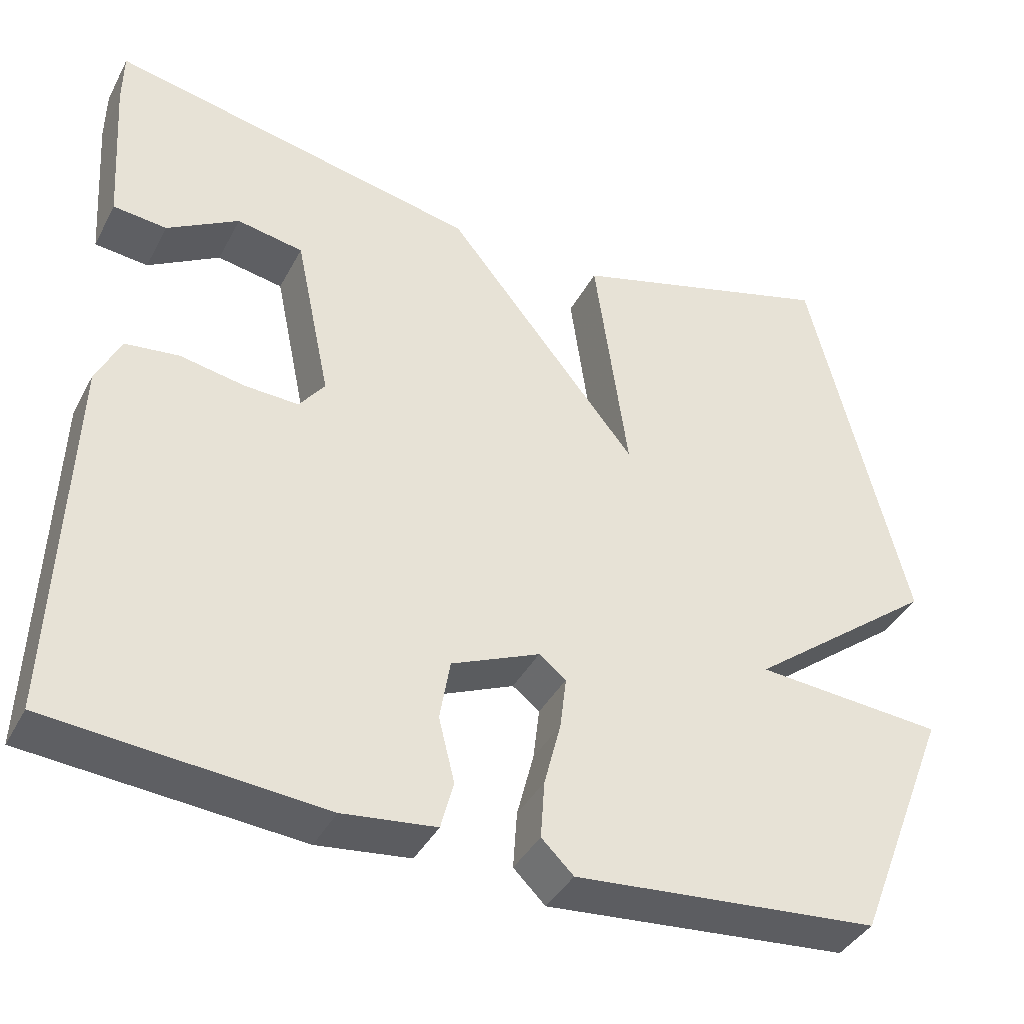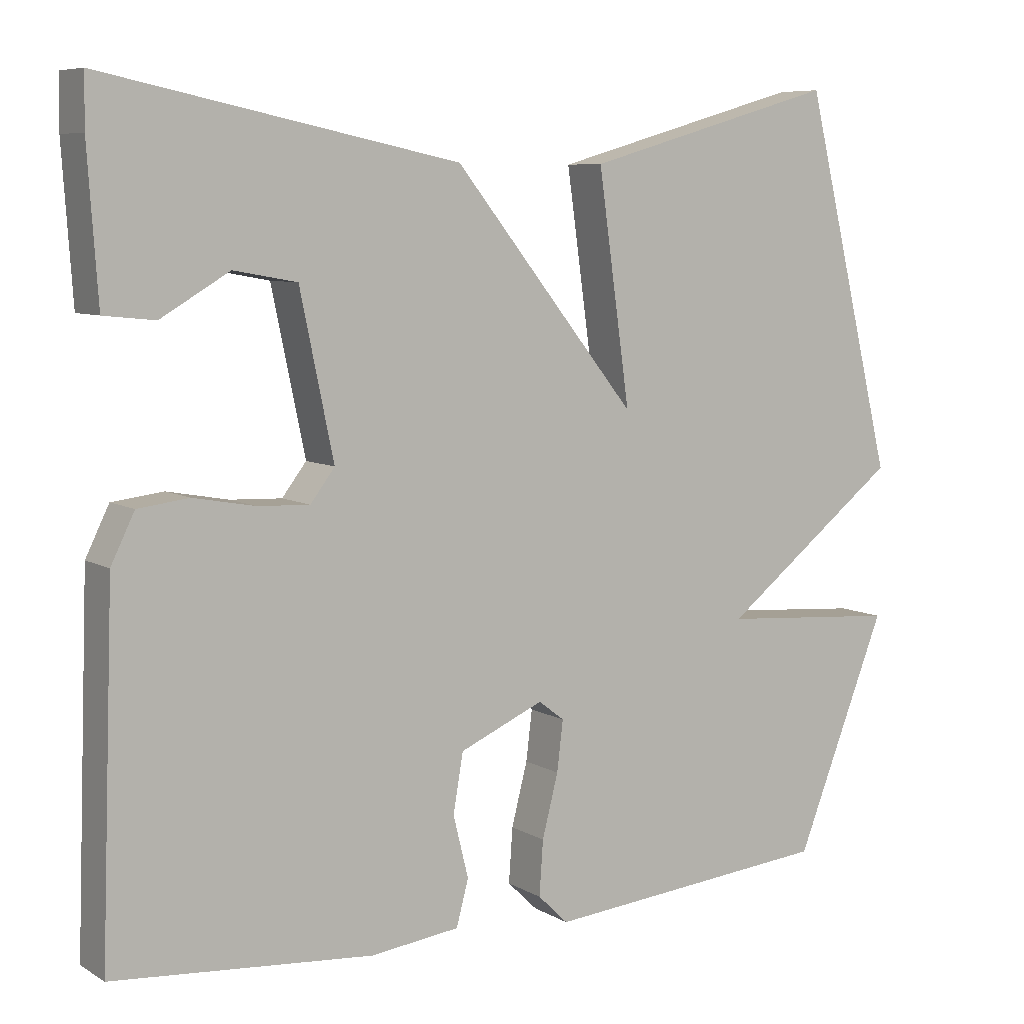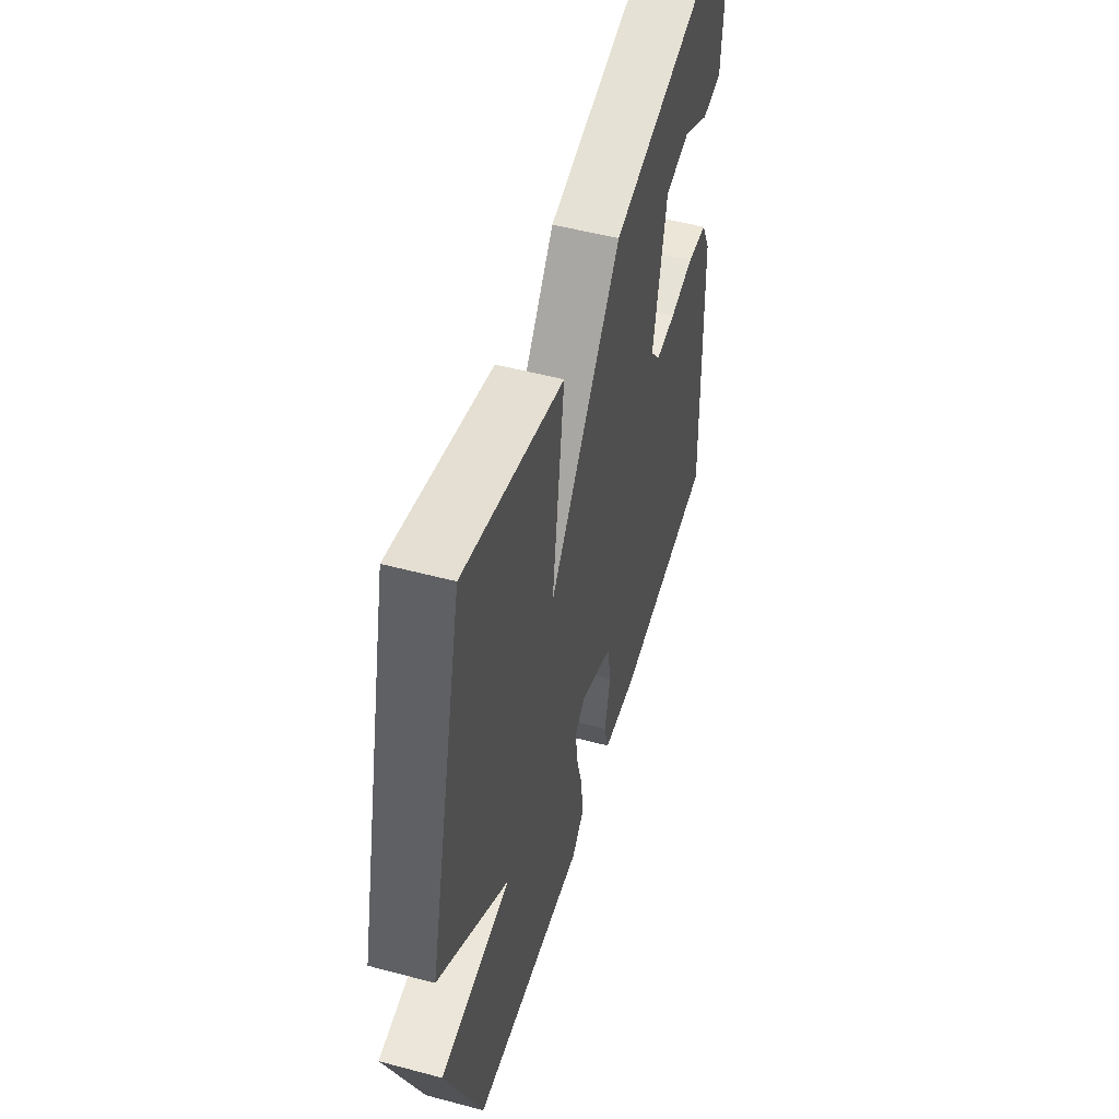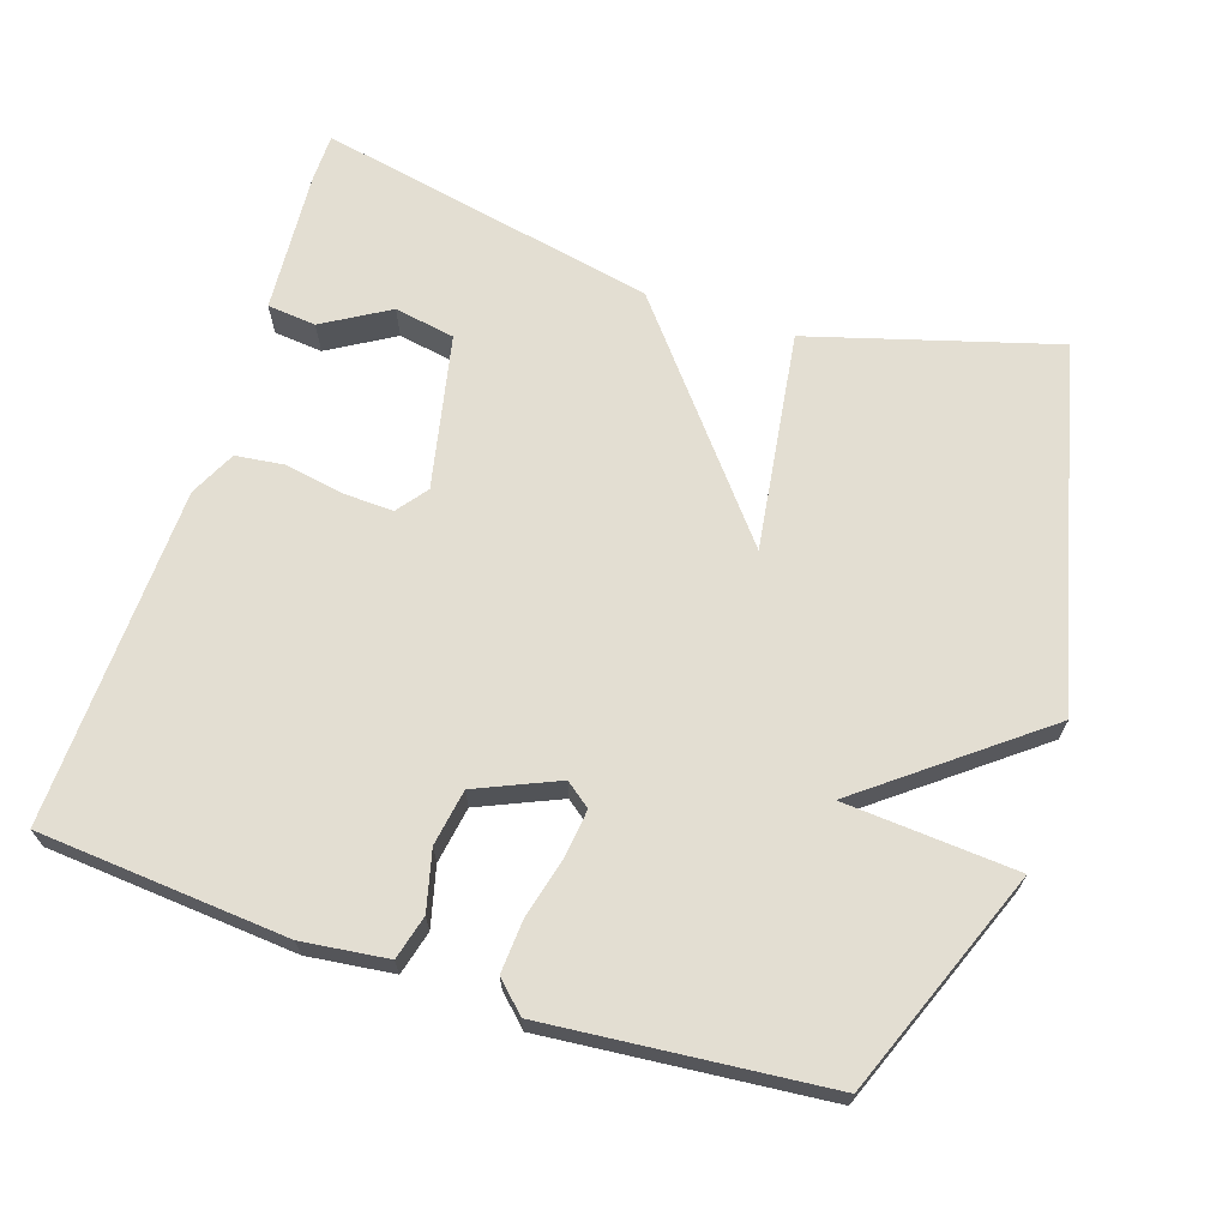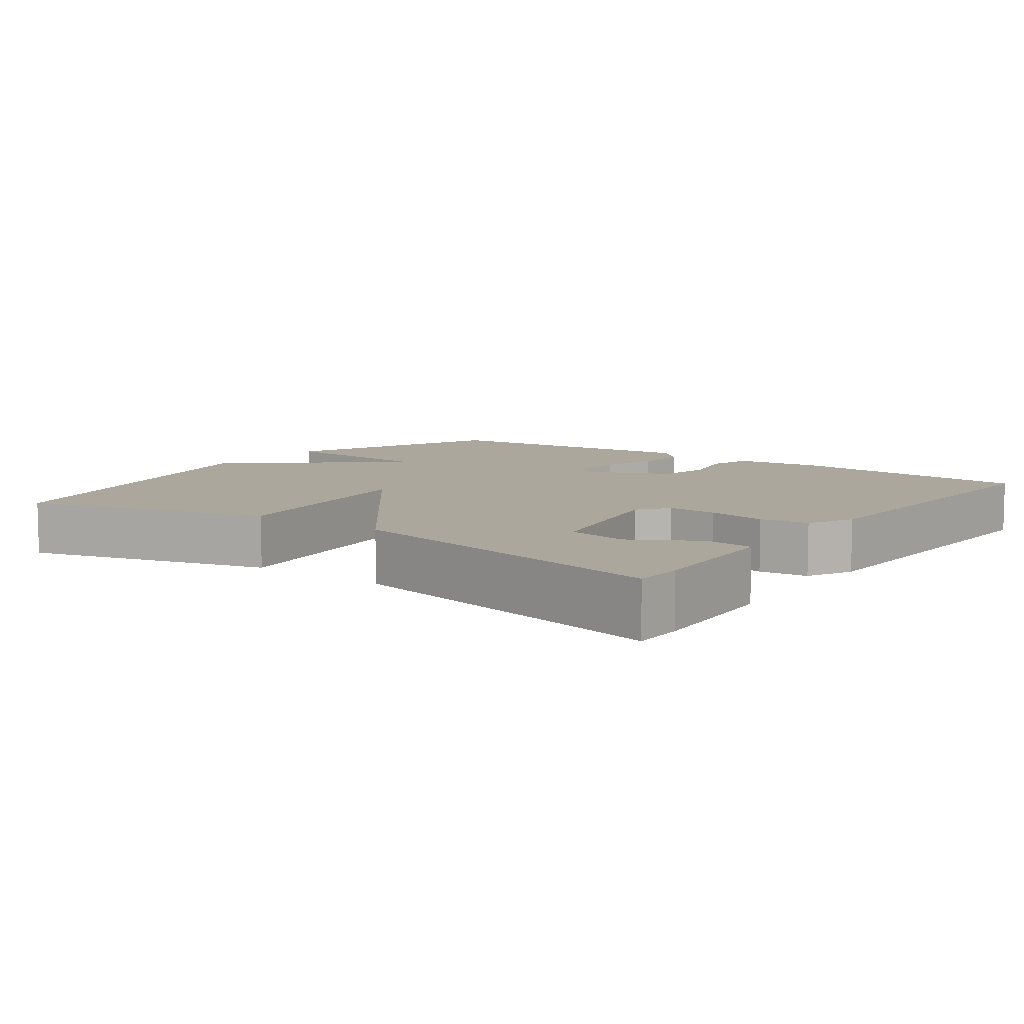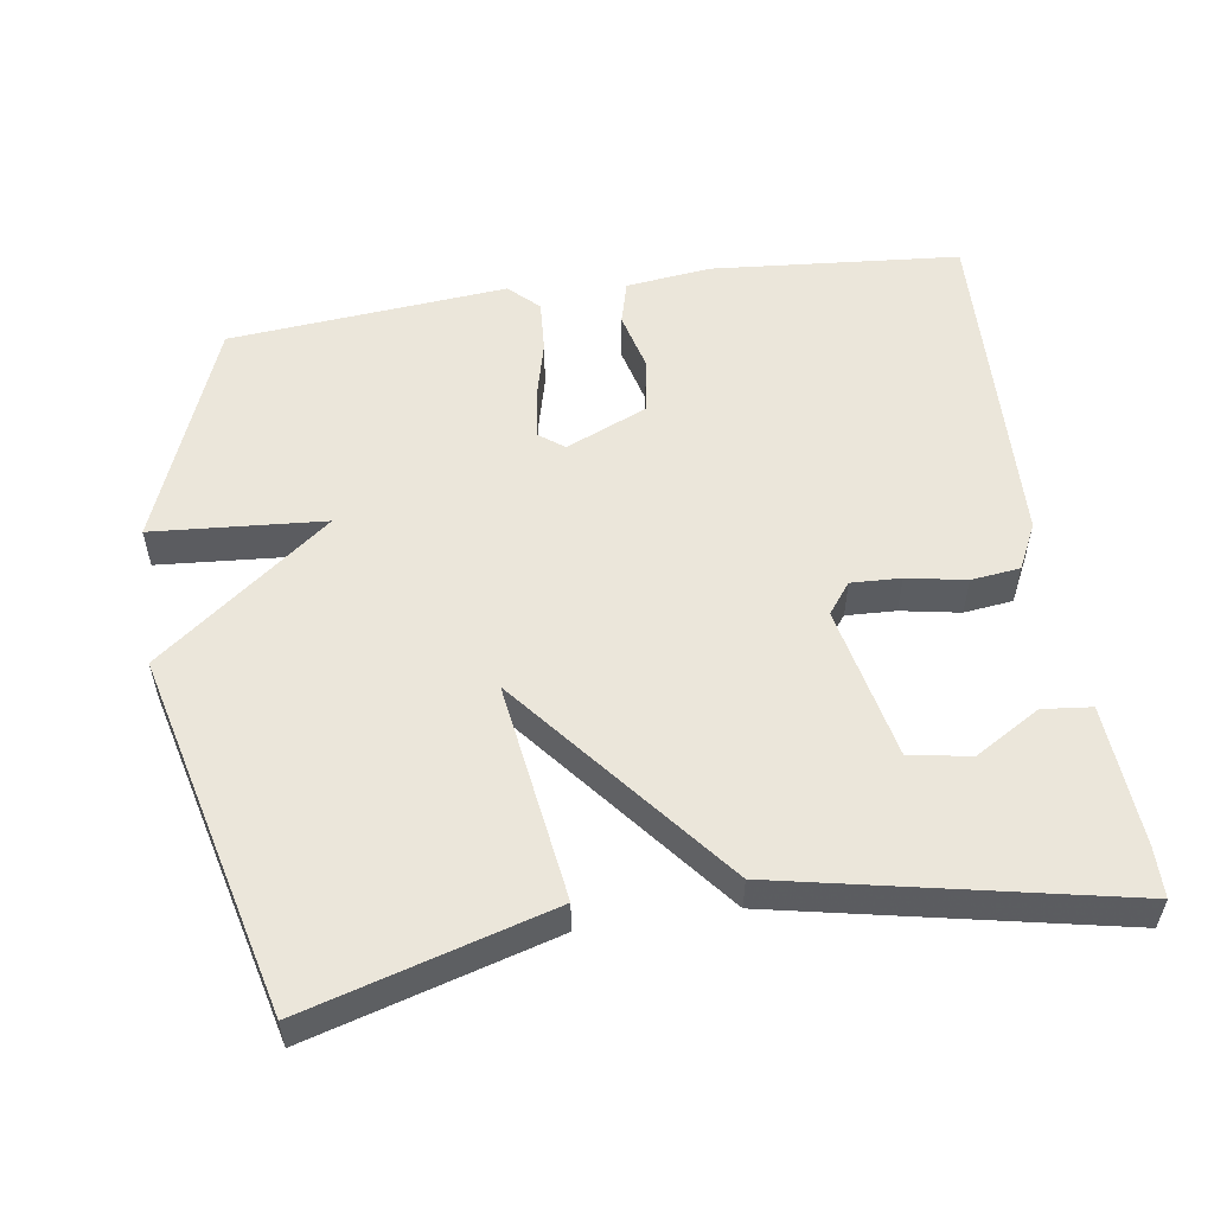
<metadata>
{"format":"obj","ext":"obj","renderer":"f3d","projection":"perspective","resolution":1024,"background":"white","views":[{"elev":-39.5,"azim":154.4,"up":"+Z"},{"elev":7.4,"azim":147.3,"up":"+Z"},{"elev":51.7,"azim":-73.9,"up":"+Z"},{"elev":67.6,"azim":-162.0,"up":"+Y"},{"elev":8.3,"azim":36.5,"up":"+Y"},{"elev":54.7,"azim":-8.6,"up":"+Y"}]}
</metadata>
<code>
v 0.5 0.07 0.5
v 0.501 0.07 0.432
v 0.488 0.07 0.238
v 0.421 0.07 0.231
v 0.331 0.07 0.284
v 0.248 0.07 0.269
v 0.204 0.07 0.058
v 0.236 0.07 0.016
v 0.304 0.07 0.019
v 0.385 0.07 0.034
v 0.452 0.07 0.026
v 0.483 0.07 -0.037
v 0.5 0.07 -0.5
v 0.159 0.07 -0.529
v 0.042 0.07 -0.515
v 0.026 0.07 -0.455
v 0.046 0.07 -0.374
v 0.033 0.07 -0.297
v -0.078 0.07 -0.249
v -0.112 0.07 -0.275
v -0.104 0.07 -0.341
v -0.083 0.07 -0.423
v -0.078 0.07 -0.495
v -0.118 0.07 -0.534
v -0.5 0.07 -0.5
v -0.621 0.07 -0.193
v -0.385 0.07 -0.175
v -0.621 0.07 0.007
v -0.5 0.07 0.5
v -0.165 0.07 0.404
v -0.207 0.07 0.104
v 0.035 0.07 0.404
v 0.5 0 0.5
v 0.501 0 0.432
v 0.488 0 0.238
v 0.421 0 0.231
v 0.331 0 0.284
v 0.248 0 0.269
v 0.204 0 0.058
v 0.236 0 0.016
v 0.304 0 0.019
v 0.385 0 0.034
v 0.452 0 0.026
v 0.483 0 -0.037
v 0.5 0 -0.5
v 0.159 0 -0.529
v 0.042 0 -0.515
v 0.026 0 -0.455
v 0.046 0 -0.374
v 0.033 0 -0.297
v -0.078 0 -0.249
v -0.112 0 -0.275
v -0.104 0 -0.341
v -0.083 0 -0.423
v -0.078 0 -0.495
v -0.118 0 -0.534
v -0.5 0 -0.5
v -0.621 0 -0.193
v -0.385 0 -0.175
v -0.621 0 0.007
v -0.5 0 0.5
v -0.165 0 0.404
v -0.207 0 0.104
v 0.035 0 0.404
f 31 32 1 2
f 29 30 31
f 28 29 31
f 27 28 31
f 25 26 27
f 24 25 27
f 23 24 27
f 22 23 27
f 21 22 27
f 20 21 27 31
f 19 20 31
f 18 19 31
f 15 16 17
f 14 15 17
f 13 14 17
f 12 13 17
f 11 12 17
f 10 11 17
f 9 10 17
f 8 9 17 18
f 7 8 18 31
f 2 3 4 5
f 2 5 6
f 31 2 6
f 6 7 31
f 34 33 64 63
f 63 62 61
f 63 61 60
f 63 60 59
f 59 58 57
f 59 57 56
f 59 56 55
f 59 55 54
f 59 54 53
f 63 59 53 52
f 63 52 51
f 63 51 50
f 49 48 47
f 49 47 46
f 49 46 45
f 49 45 44
f 49 44 43
f 49 43 42
f 49 42 41
f 50 49 41 40
f 63 50 40 39
f 37 36 35 34
f 38 37 34
f 38 34 63
f 63 39 38
f 1 33 34 2
f 2 34 35 3
f 3 35 36 4
f 4 36 37 5
f 5 37 38 6
f 6 38 39 7
f 7 39 40 8
f 8 40 41 9
f 9 41 42 10
f 10 42 43 11
f 11 43 44 12
f 12 44 45 13
f 13 45 46 14
f 14 46 47 15
f 15 47 48 16
f 16 48 49 17
f 17 49 50 18
f 18 50 51 19
f 19 51 52 20
f 20 52 53 21
f 21 53 54 22
f 22 54 55 23
f 23 55 56 24
f 24 56 57 25
f 25 57 58 26
f 26 58 59 27
f 27 59 60 28
f 28 60 61 29
f 29 61 62 30
f 30 62 63 31
f 31 63 64 32
f 32 64 33 1

</code>
